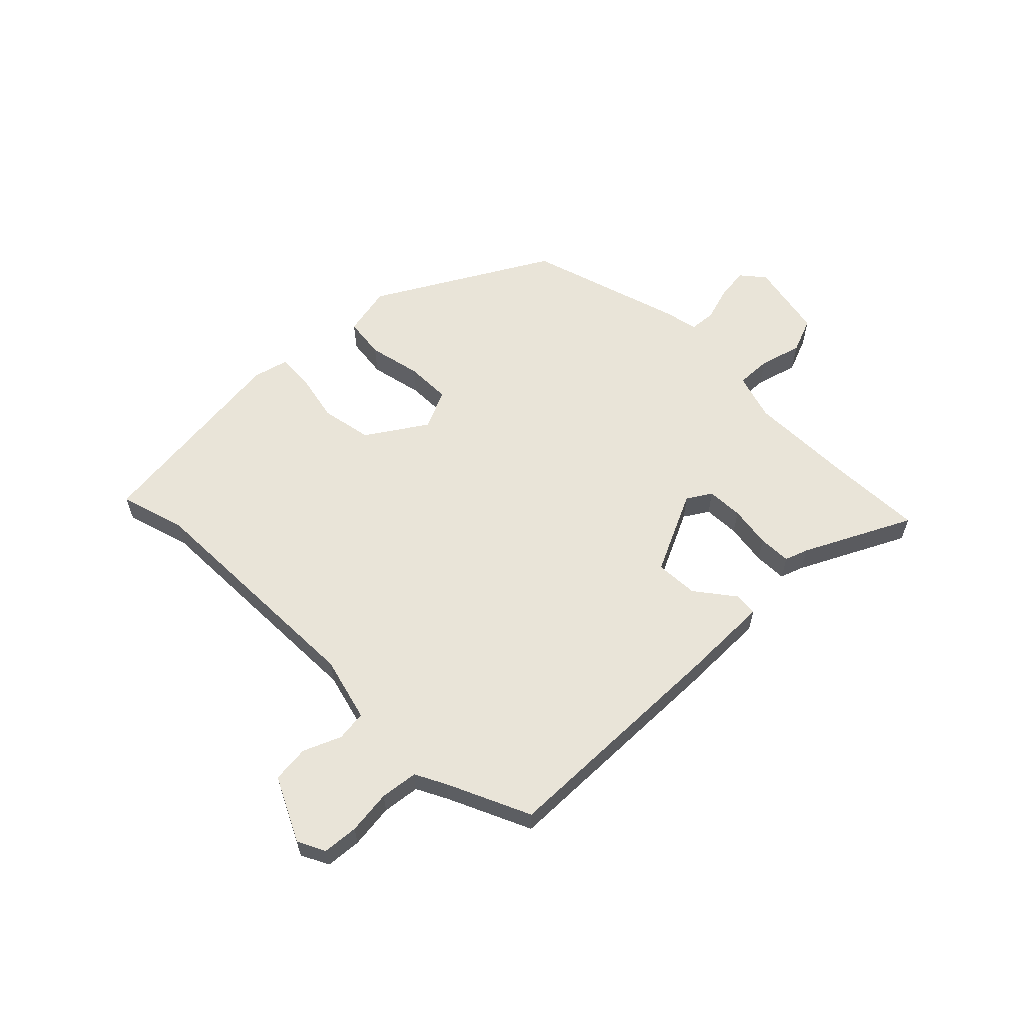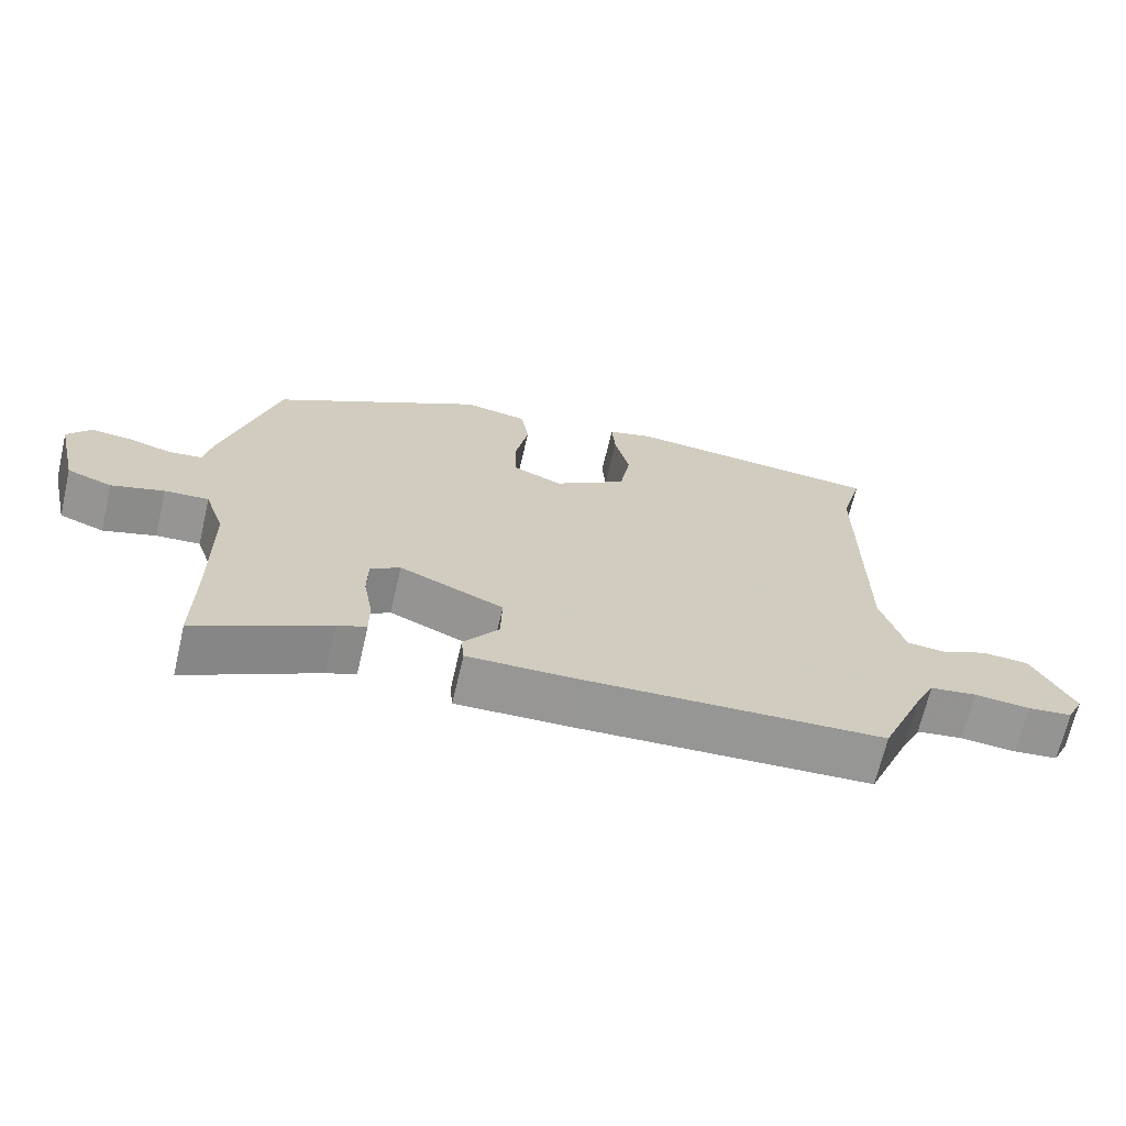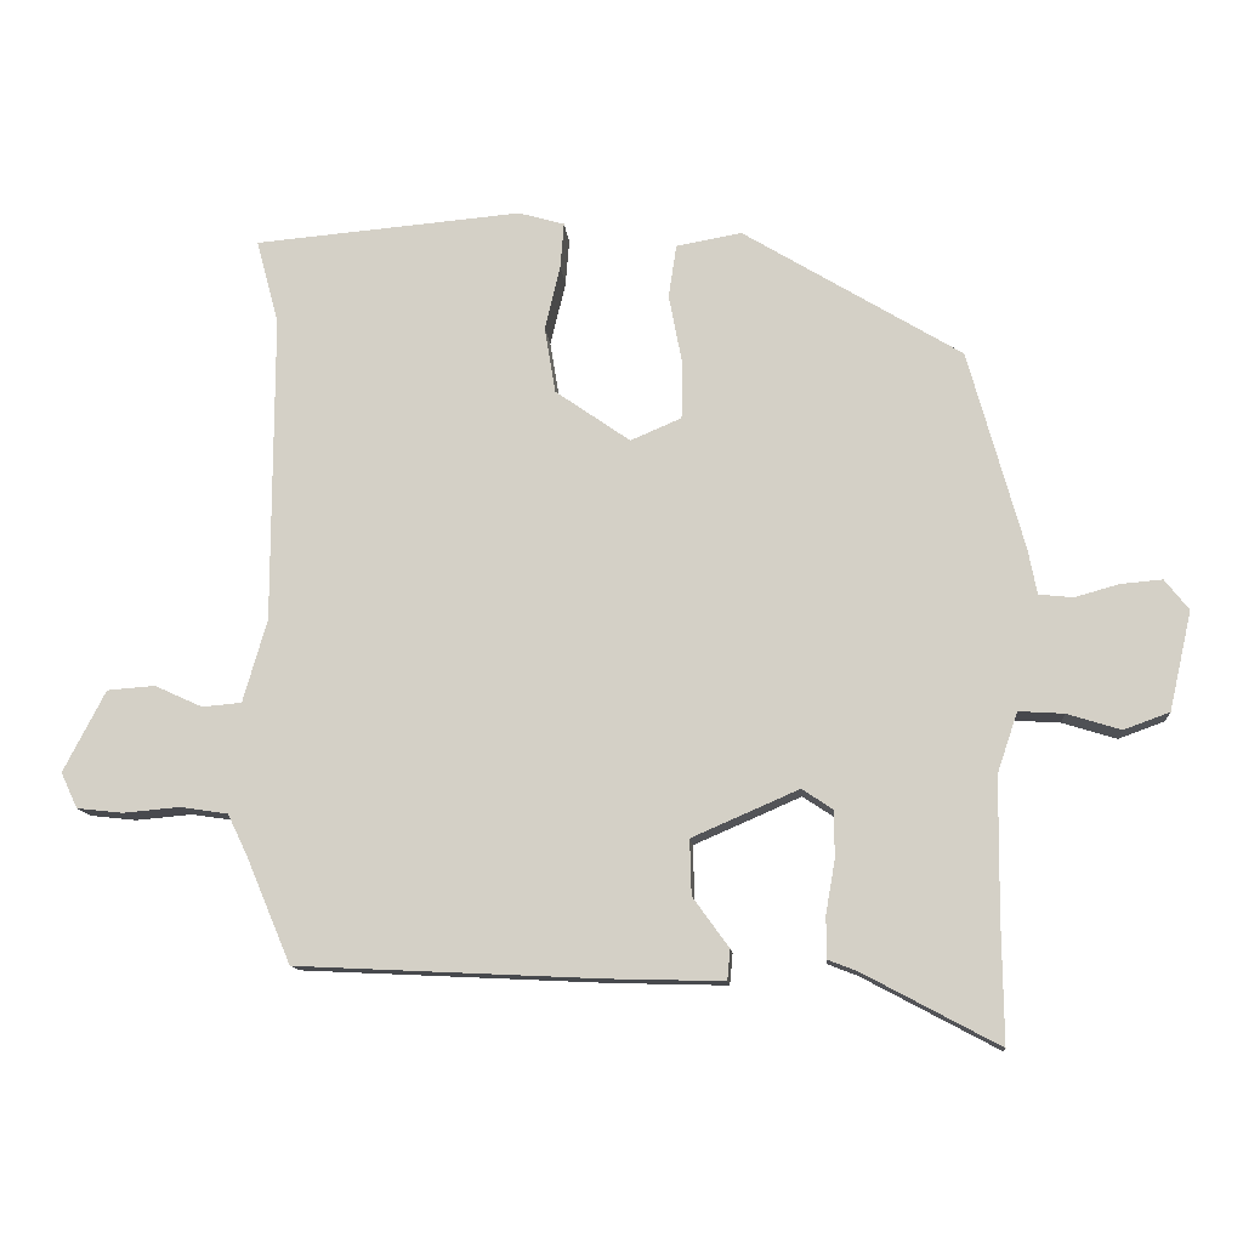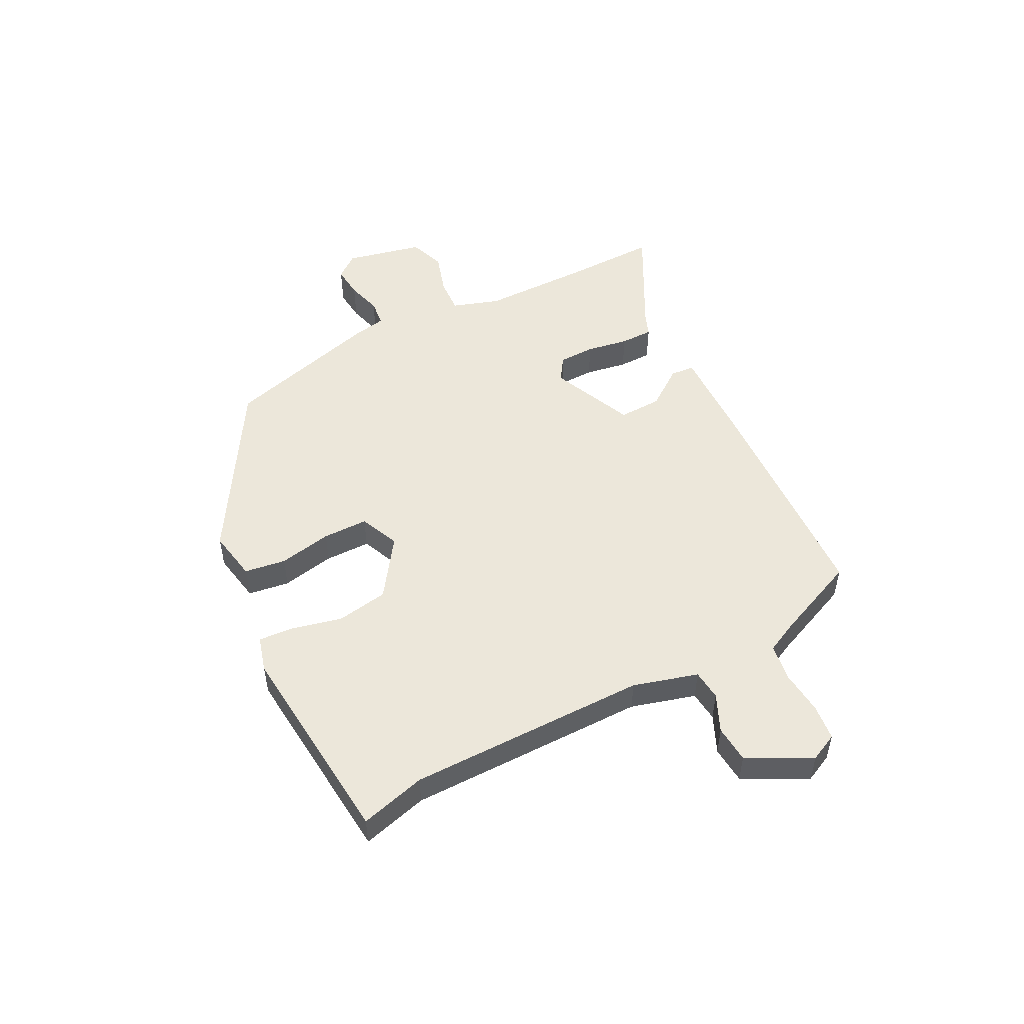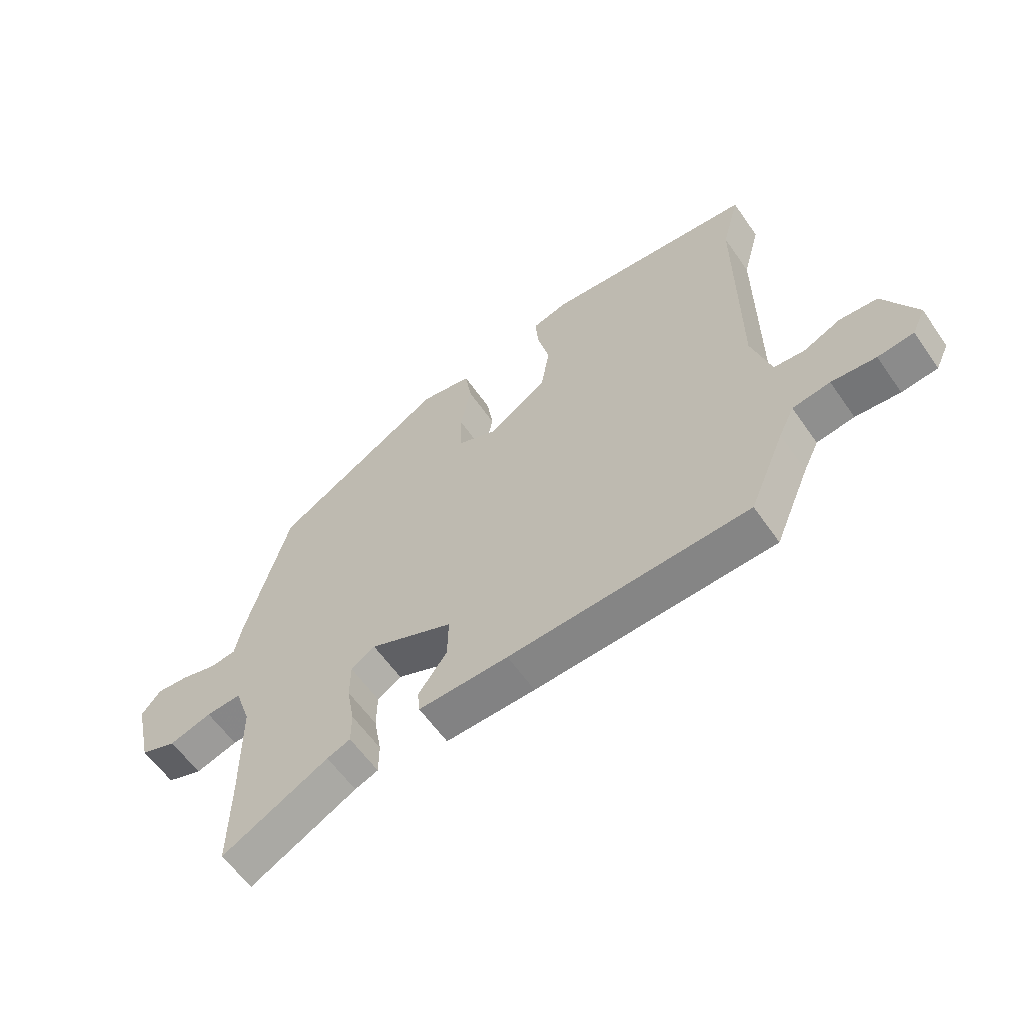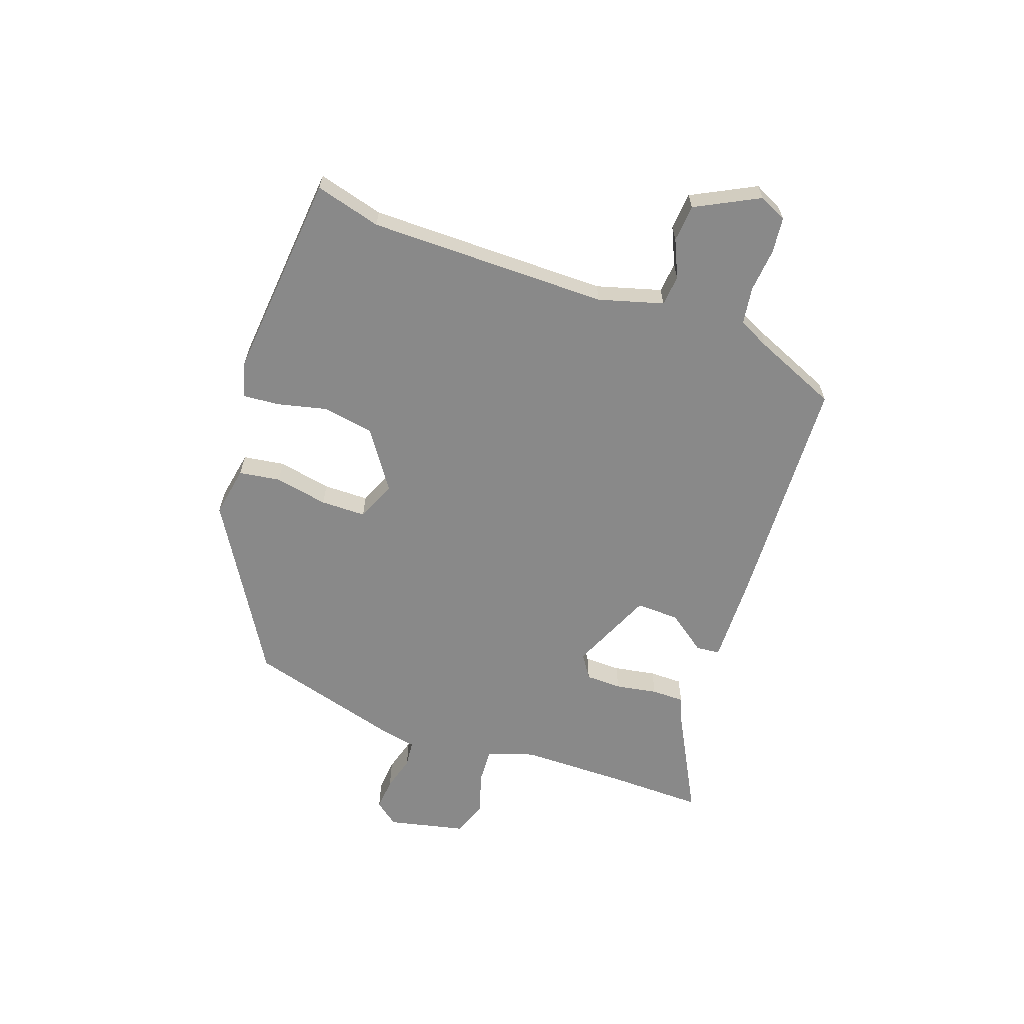
<metadata>
{"format":"obj","ext":"obj","renderer":"f3d","projection":"perspective","resolution":1024,"background":"white","views":[{"elev":59.9,"azim":133.7,"up":"+Y"},{"elev":-68.1,"azim":-13.1,"up":"+Z"},{"elev":-12.2,"azim":-175.1,"up":"+Z"},{"elev":51.2,"azim":62.5,"up":"+Y"},{"elev":-59.9,"azim":34.7,"up":"+Z"},{"elev":-63.0,"azim":70.3,"up":"+Y"}]}
</metadata>
<code>
v -0.501 0.07 -0.605
v -0.499 0.07 -0.44
v -0.501 0.07 -0.25
v -0.529 0.07 -0.167
v -0.591 0.07 -0.171
v -0.665 0.07 -0.194
v -0.728 0.07 -0.171
v -0.759 0.07 -0.035
v -0.726 0.07 0.007
v -0.669 0.07 0.002
v -0.608 0.07 -0.015
v -0.561 0.07 -0.01
v -0.549 0.07 0.052
v -0.473 0.07 0.326
v -0.173 0.07 0.508
v -0.083 0.07 0.492
v -0.072 0.07 0.419
v -0.09 0.07 0.325
v -0.089 0.07 0.245
v -0.019 0.07 0.215
v 0.084 0.07 0.287
v 0.099 0.07 0.378
v 0.078 0.07 0.466
v 0.073 0.07 0.529
v 0.136 0.07 0.547
v 0.504 0.07 0.515
v 0.473 0.07 0.399
v 0.474 0.07 -0.025
v 0.507 0.07 -0.139
v 0.561 0.07 -0.144
v 0.627 0.07 -0.114
v 0.693 0.07 -0.119
v 0.751 0.07 -0.231
v 0.728 0.07 -0.28
v 0.665 0.07 -0.287
v 0.587 0.07 -0.28
v 0.521 0.07 -0.29
v 0.494 0.07 -0.346
v 0.432 0.07 -0.493
v 0.012 0.07 -0.513
v -0.145 0.07 -0.517
v -0.149 0.07 -0.475
v -0.099 0.07 -0.406
v -0.097 0.07 -0.33
v -0.244 0.07 -0.266
v -0.286 0.07 -0.294
v -0.287 0.07 -0.358
v -0.274 0.07 -0.432
v -0.274 0.07 -0.49
v -0.315 0.07 -0.506
v -0.501 0 -0.605
v -0.499 0 -0.44
v -0.501 0 -0.25
v -0.529 0 -0.167
v -0.591 0 -0.171
v -0.665 0 -0.194
v -0.728 0 -0.171
v -0.759 0 -0.035
v -0.726 0 0.007
v -0.669 0 0.002
v -0.608 0 -0.015
v -0.561 0 -0.01
v -0.549 0 0.052
v -0.473 0 0.326
v -0.173 0 0.508
v -0.083 0 0.492
v -0.072 0 0.419
v -0.09 0 0.325
v -0.089 0 0.245
v -0.019 0 0.215
v 0.084 0 0.287
v 0.099 0 0.378
v 0.078 0 0.466
v 0.073 0 0.529
v 0.136 0 0.547
v 0.504 0 0.515
v 0.473 0 0.399
v 0.474 0 -0.025
v 0.507 0 -0.139
v 0.561 0 -0.144
v 0.627 0 -0.114
v 0.693 0 -0.119
v 0.751 0 -0.231
v 0.728 0 -0.28
v 0.665 0 -0.287
v 0.587 0 -0.28
v 0.521 0 -0.29
v 0.494 0 -0.346
v 0.432 0 -0.493
v 0.012 0 -0.513
v -0.145 0 -0.517
v -0.149 0 -0.475
v -0.099 0 -0.406
v -0.097 0 -0.33
v -0.244 0 -0.266
v -0.286 0 -0.294
v -0.287 0 -0.358
v -0.274 0 -0.432
v -0.274 0 -0.49
v -0.315 0 -0.506
f 47 48 49 50
f 50 1 2
f 47 50 2
f 46 47 2
f 41 42 43
f 40 41 43
f 39 40 43
f 38 39 43
f 37 38 43 44
f 36 37 44 45
f 34 35 36
f 33 34 36
f 32 33 36
f 31 32 36
f 30 31 36
f 29 30 36 45
f 25 26 27
f 24 25 27
f 23 24 27
f 22 23 27
f 21 22 27 28
f 28 29 45
f 21 28 45
f 20 21 45
f 16 17 18
f 15 16 18
f 14 15 18
f 13 14 18
f 12 13 18
f 12 18 19
f 9 10 11
f 8 9 11
f 7 8 11
f 6 7 11
f 5 6 11
f 4 5 11 12
f 20 45 46
f 19 20 46
f 12 19 46
f 4 12 46
f 3 4 46
f 2 3 46
f 100 99 98 97
f 52 51 100
f 52 100 97
f 52 97 96
f 93 92 91
f 93 91 90
f 93 90 89
f 93 89 88
f 94 93 88 87
f 95 94 87 86
f 86 85 84
f 86 84 83
f 86 83 82
f 86 82 81
f 86 81 80
f 95 86 80 79
f 77 76 75
f 77 75 74
f 77 74 73
f 77 73 72
f 78 77 72 71
f 95 79 78
f 95 78 71
f 95 71 70
f 68 67 66
f 68 66 65
f 68 65 64
f 68 64 63
f 68 63 62
f 69 68 62
f 61 60 59
f 61 59 58
f 61 58 57
f 61 57 56
f 61 56 55
f 62 61 55 54
f 96 95 70
f 96 70 69
f 96 69 62
f 96 62 54
f 96 54 53
f 96 53 52
f 1 51 52 2
f 2 52 53 3
f 3 53 54 4
f 4 54 55 5
f 5 55 56 6
f 6 56 57 7
f 7 57 58 8
f 8 58 59 9
f 9 59 60 10
f 10 60 61 11
f 11 61 62 12
f 12 62 63 13
f 13 63 64 14
f 14 64 65 15
f 15 65 66 16
f 16 66 67 17
f 17 67 68 18
f 18 68 69 19
f 19 69 70 20
f 20 70 71 21
f 21 71 72 22
f 22 72 73 23
f 23 73 74 24
f 24 74 75 25
f 25 75 76 26
f 26 76 77 27
f 27 77 78 28
f 28 78 79 29
f 29 79 80 30
f 30 80 81 31
f 31 81 82 32
f 32 82 83 33
f 33 83 84 34
f 34 84 85 35
f 35 85 86 36
f 36 86 87 37
f 37 87 88 38
f 38 88 89 39
f 39 89 90 40
f 40 90 91 41
f 41 91 92 42
f 42 92 93 43
f 43 93 94 44
f 44 94 95 45
f 45 95 96 46
f 46 96 97 47
f 47 97 98 48
f 48 98 99 49
f 49 99 100 50
f 50 100 51 1

</code>
